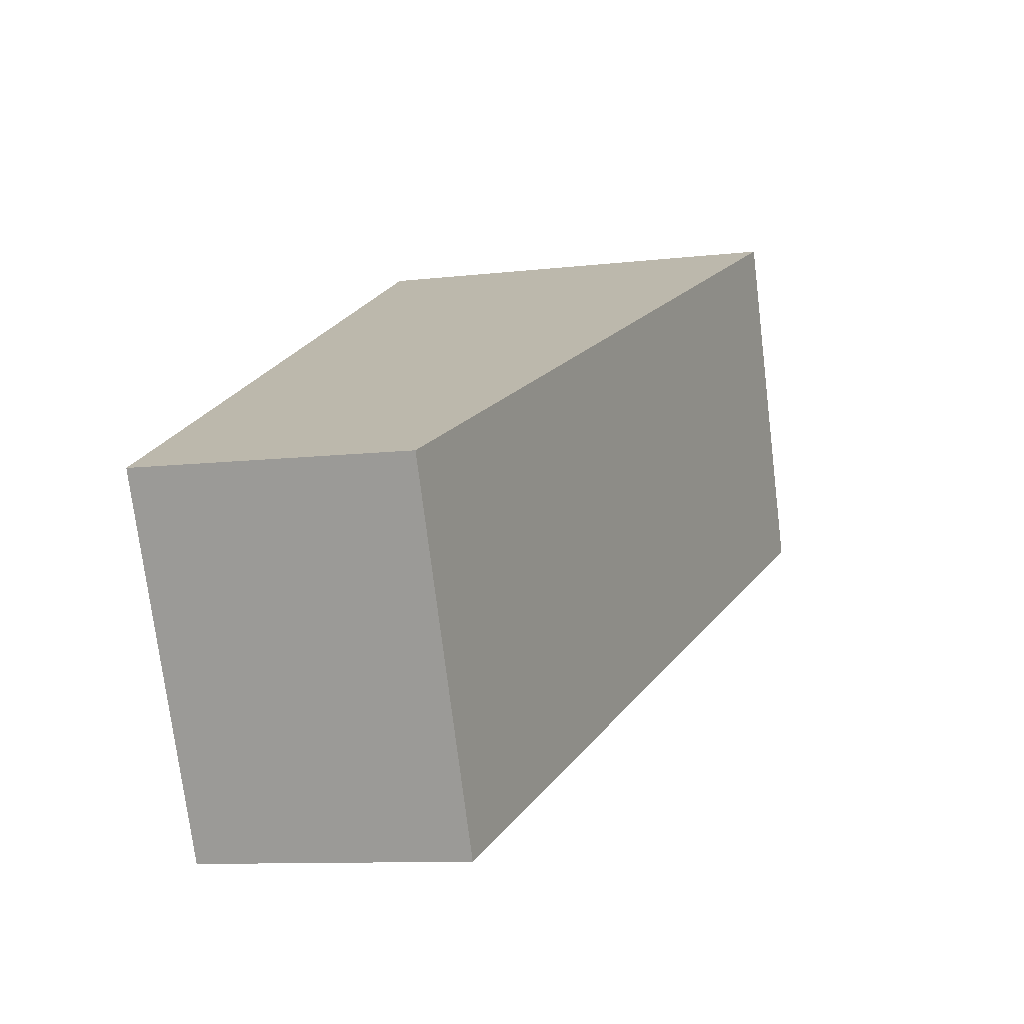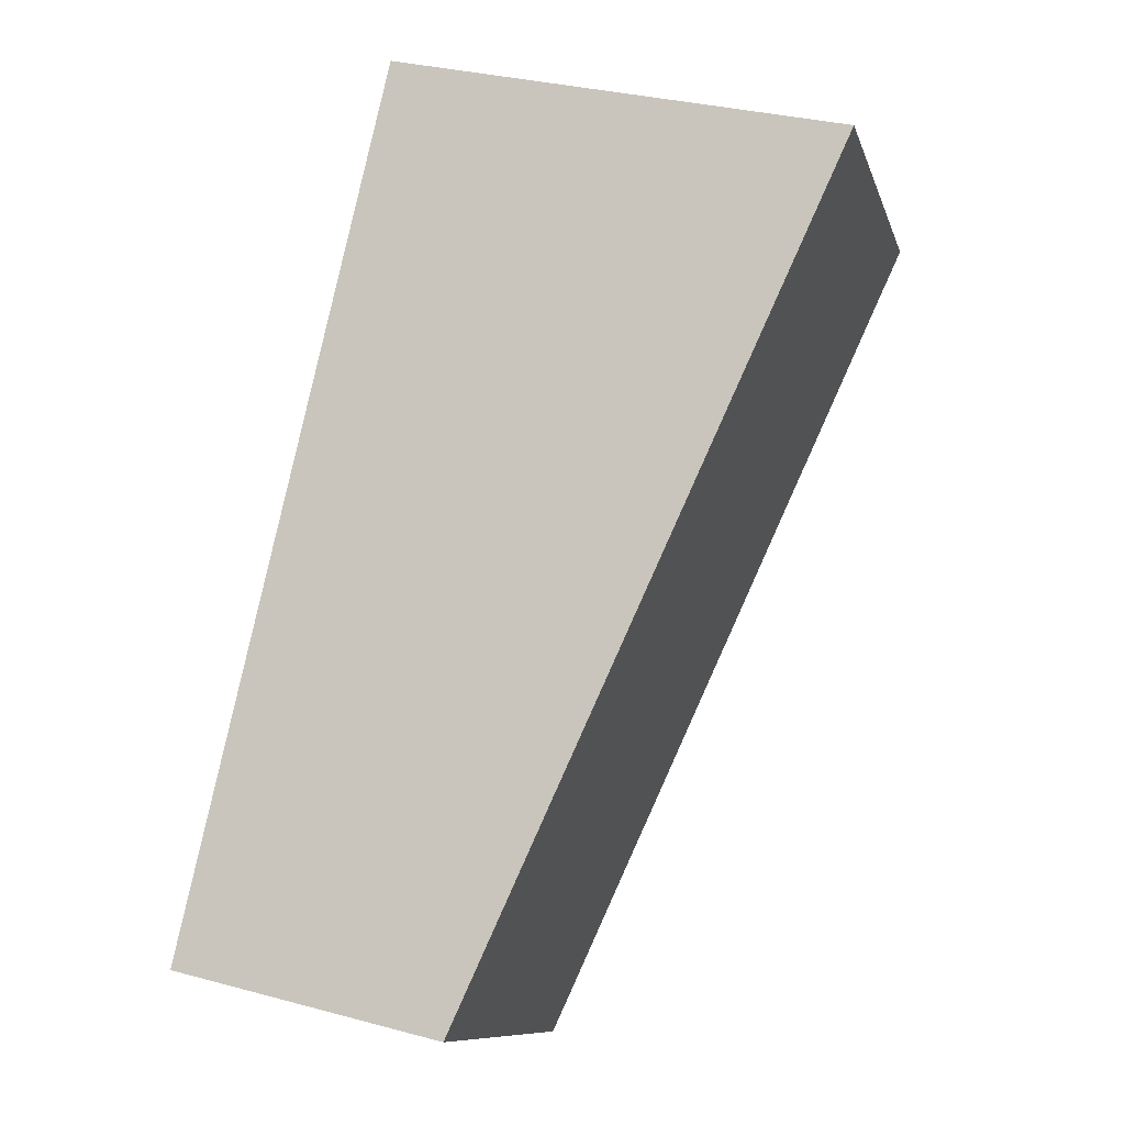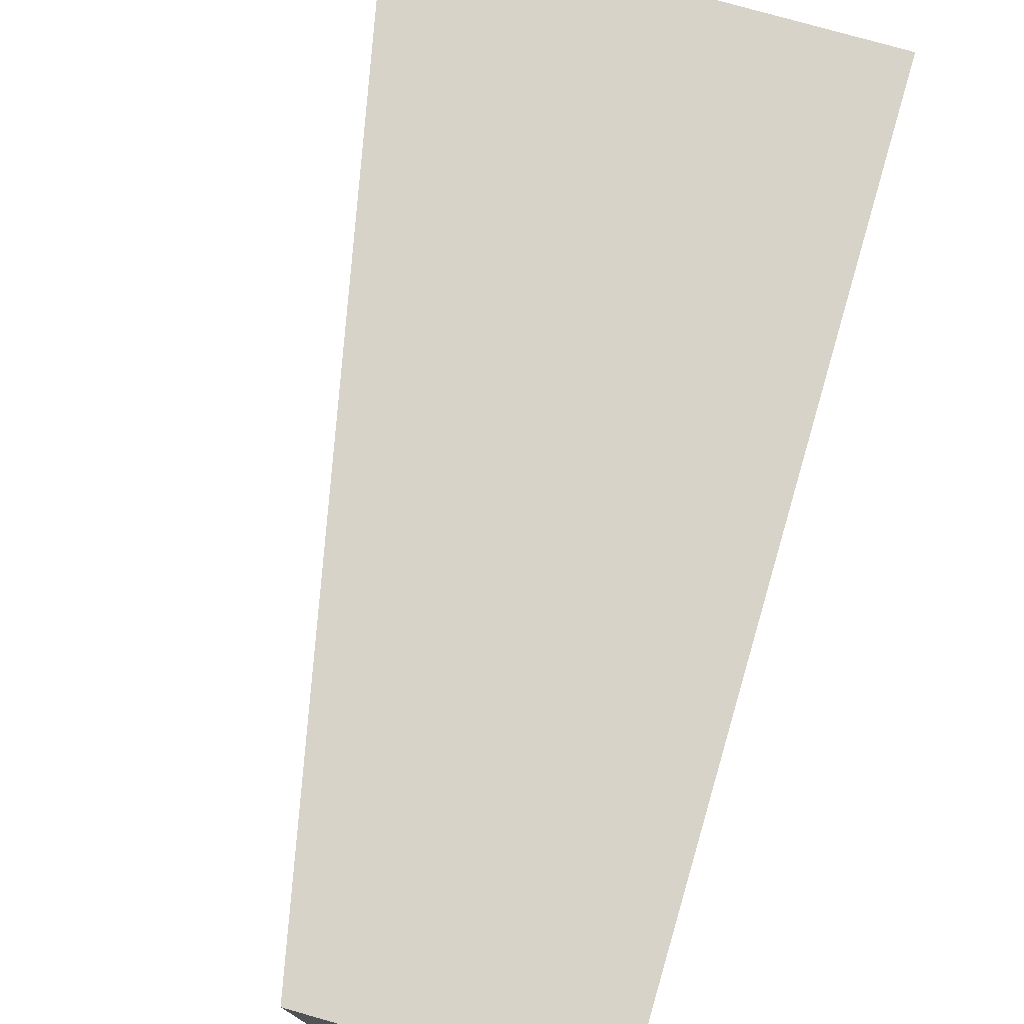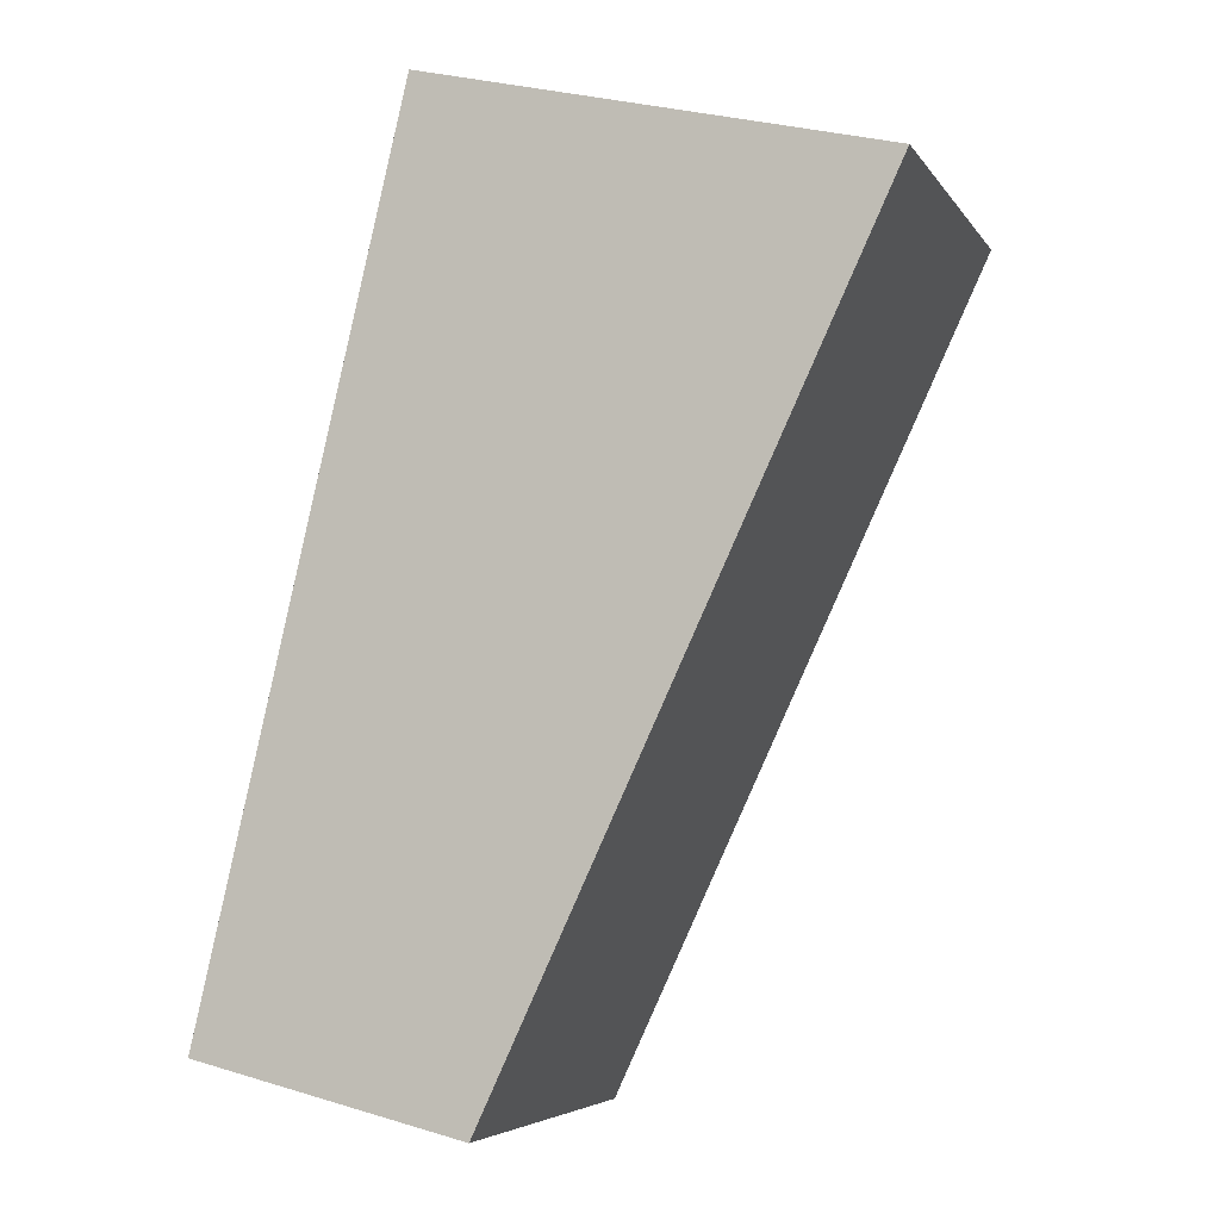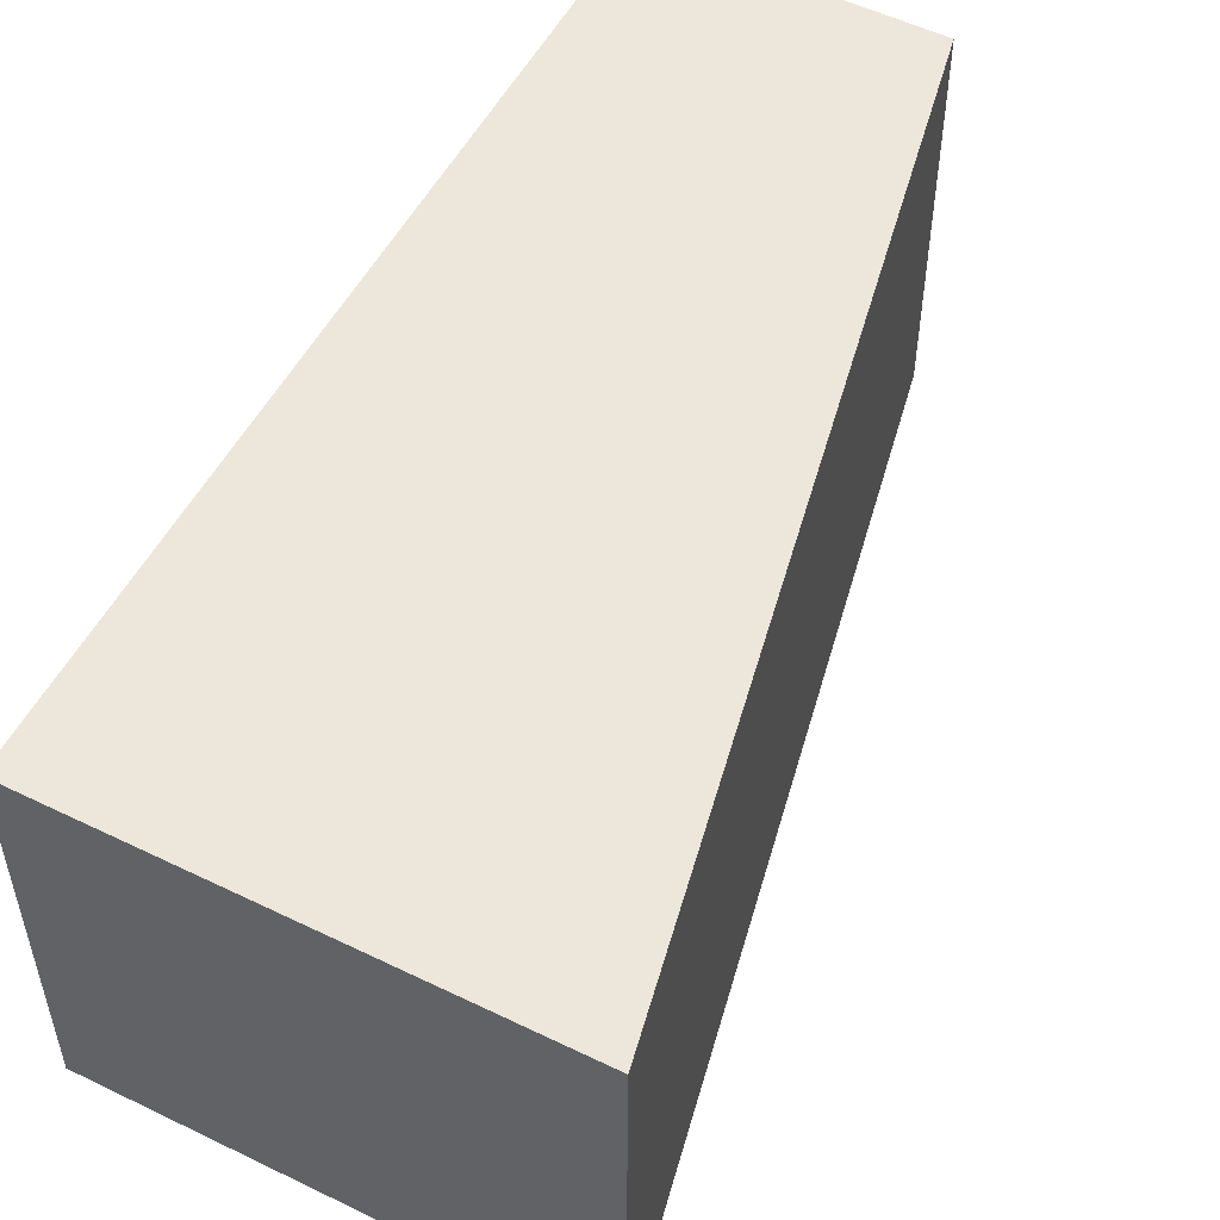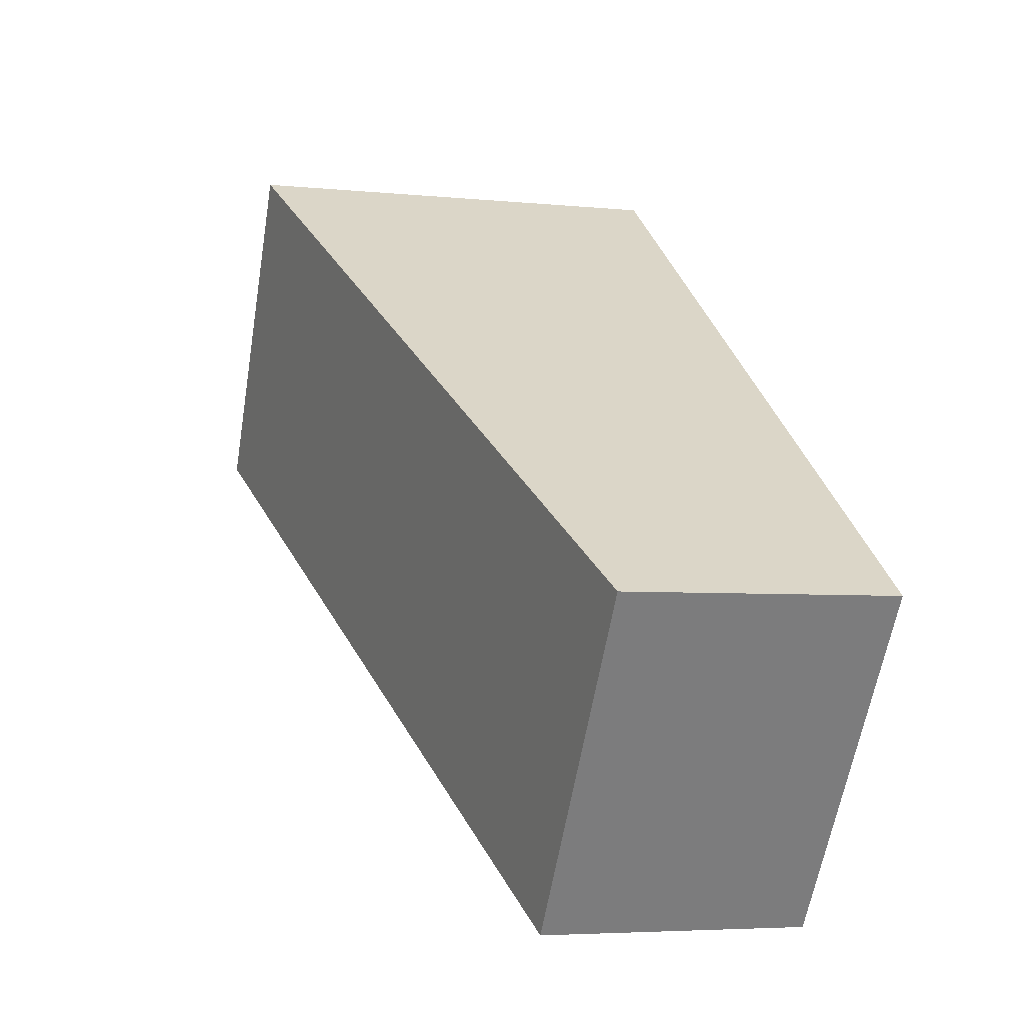
<metadata>
{"format":"obj","ext":"obj","renderer":"f3d","projection":"perspective","resolution":1024,"background":"white","views":[{"elev":-74.3,"azim":7.0,"up":"+Z"},{"elev":-10.0,"azim":14.3,"up":"+Z"},{"elev":76.4,"azim":-150.6,"up":"+Y"},{"elev":-5.3,"azim":18.4,"up":"+Z"},{"elev":53.8,"azim":40.9,"up":"+Y"},{"elev":-60.7,"azim":170.5,"up":"+Z"}]}
</metadata>
<code>
v  2.334 3.44 -0.5604
v  1.787 3.44 7.652
v  5.726 3.44 6.706
v  7.342e-05 3.44 -0.0001088
v  0 0 0
v  5.726 -4.106e-16 6.706
v  1.787 -4.685e-16 7.652
v  2.334 3.431e-17 -0.5603
g defaultobject
f 1 2 3
f 2 1 4
f 5 6 7
f 6 5 8
f 2 5 7
f 5 2 4
f 4 8 5
f 8 4 1
f 8 3 6
f 3 8 1
f 6 2 7
f 2 6 3

</code>
